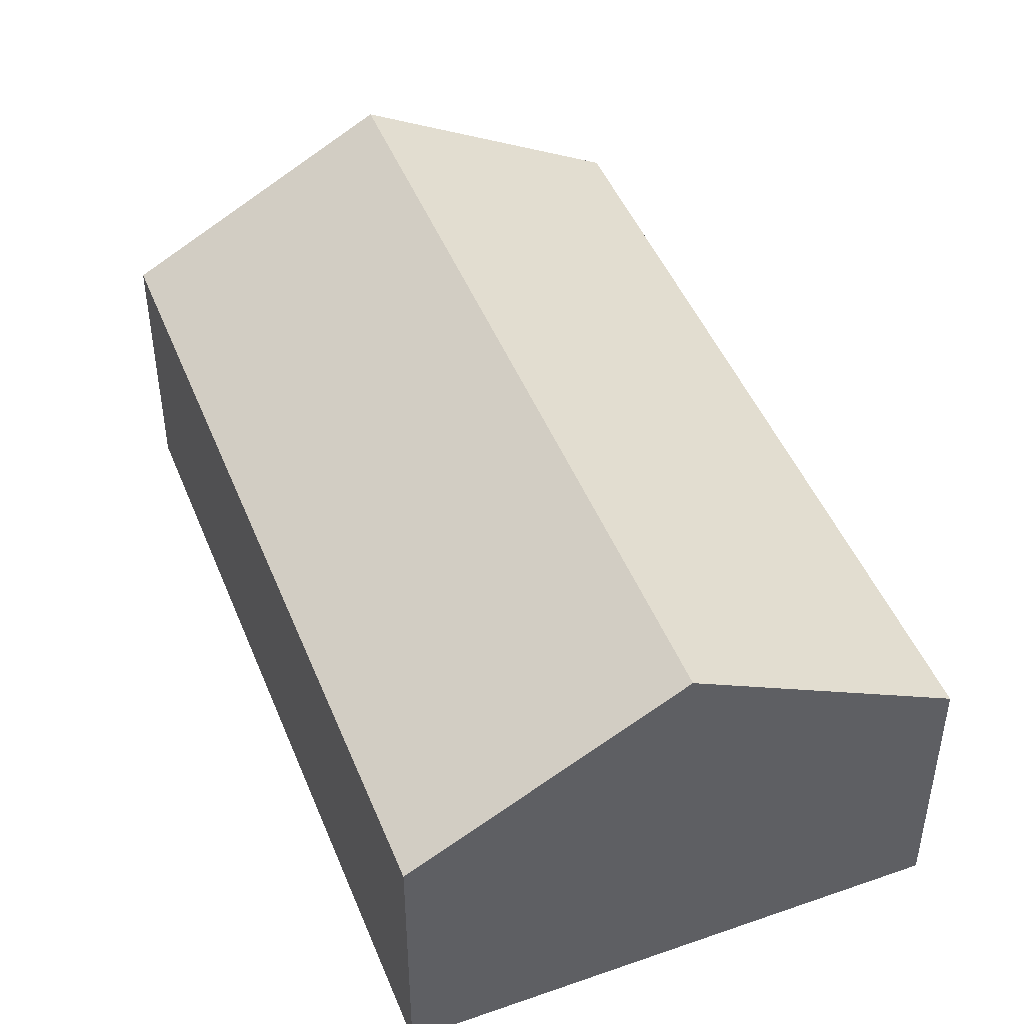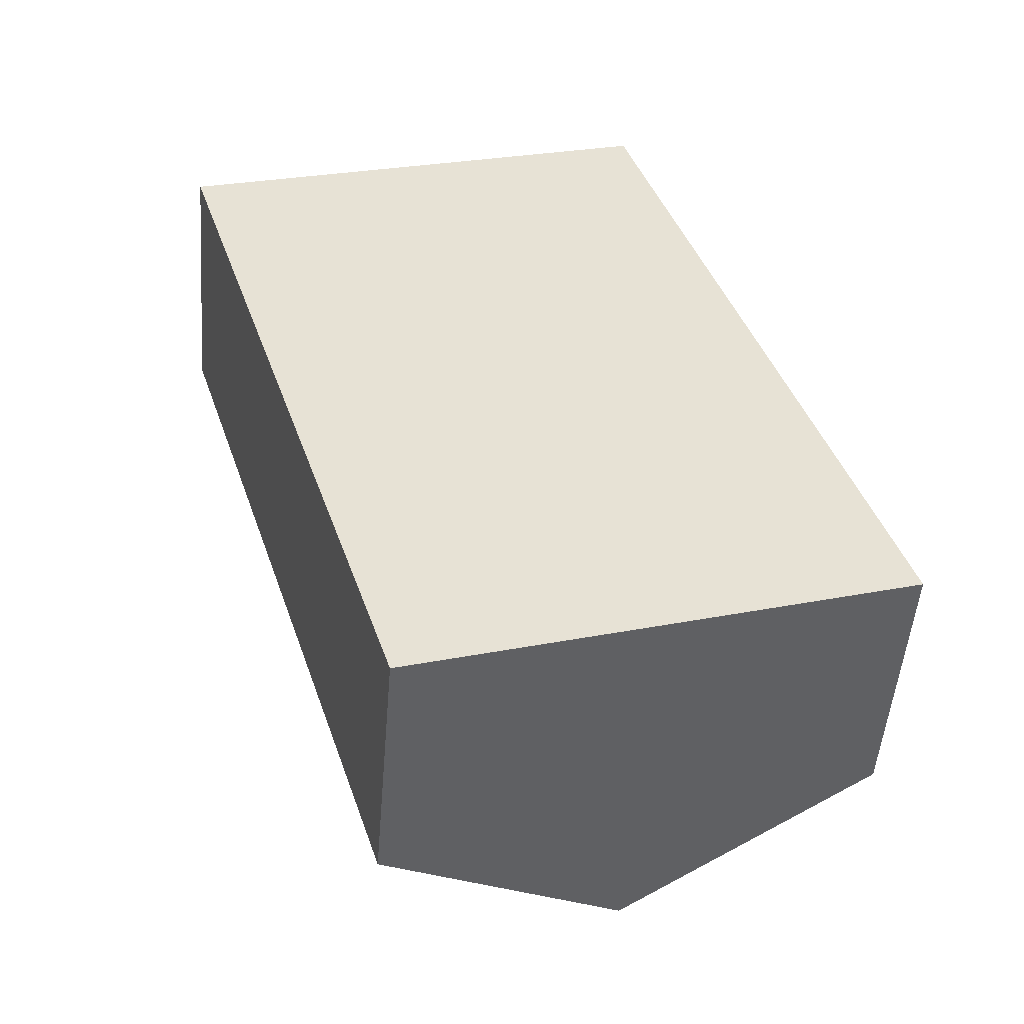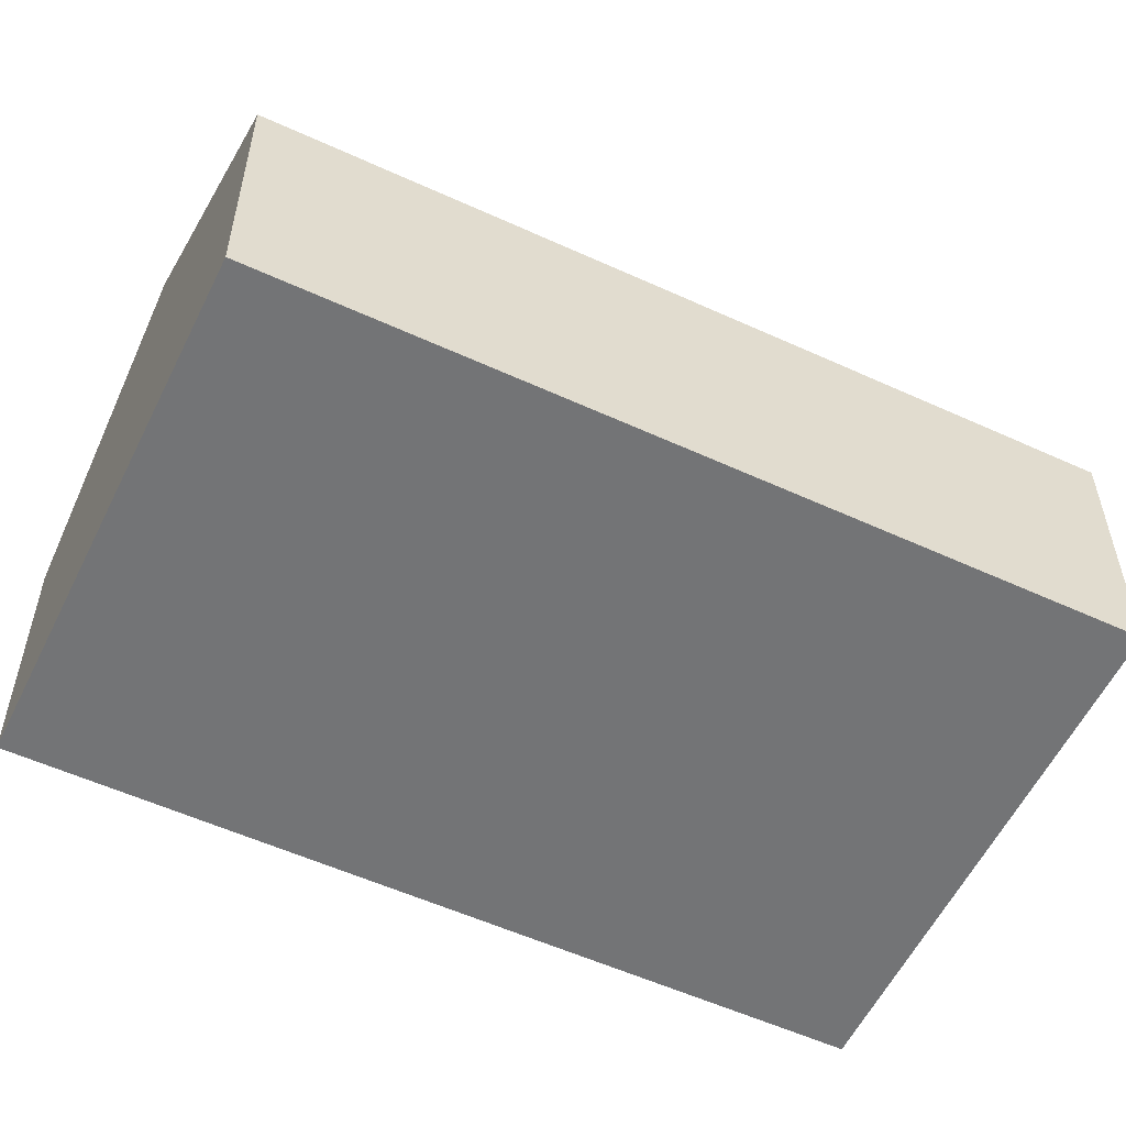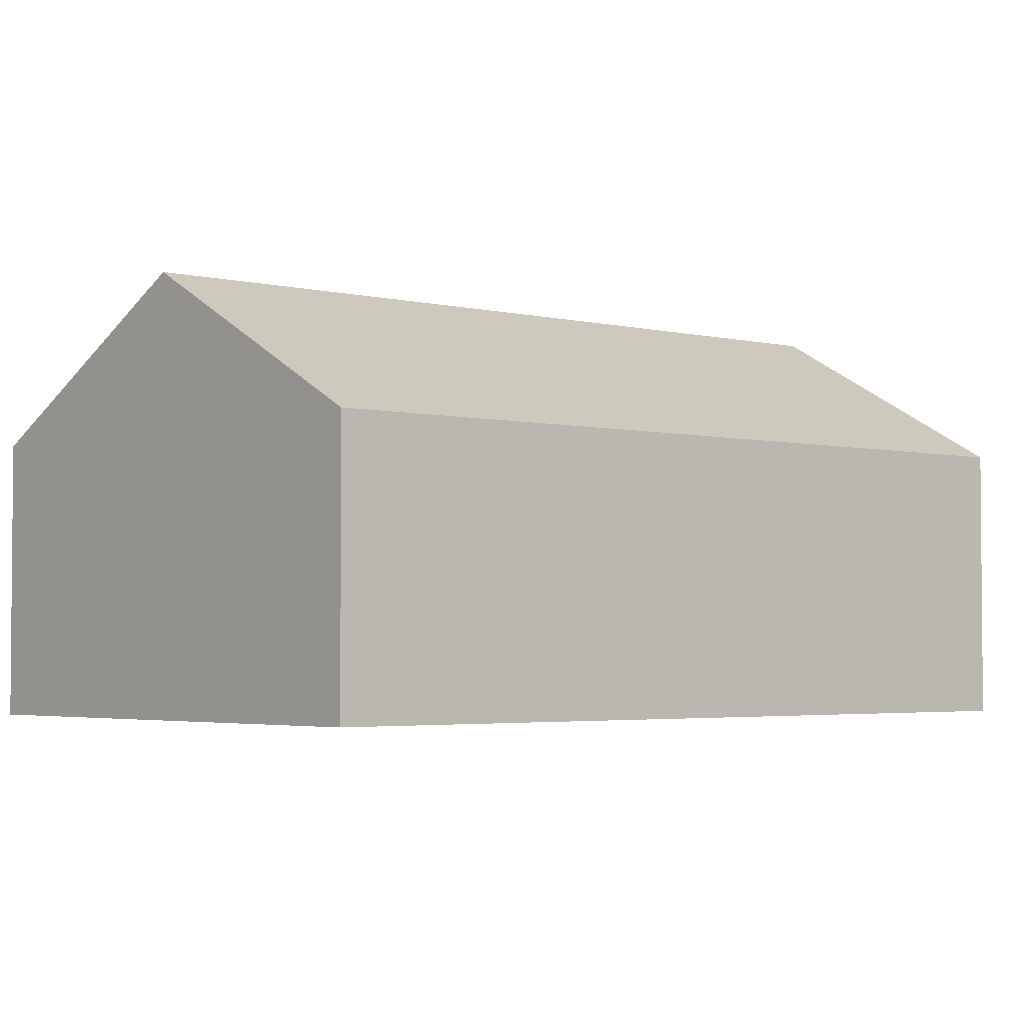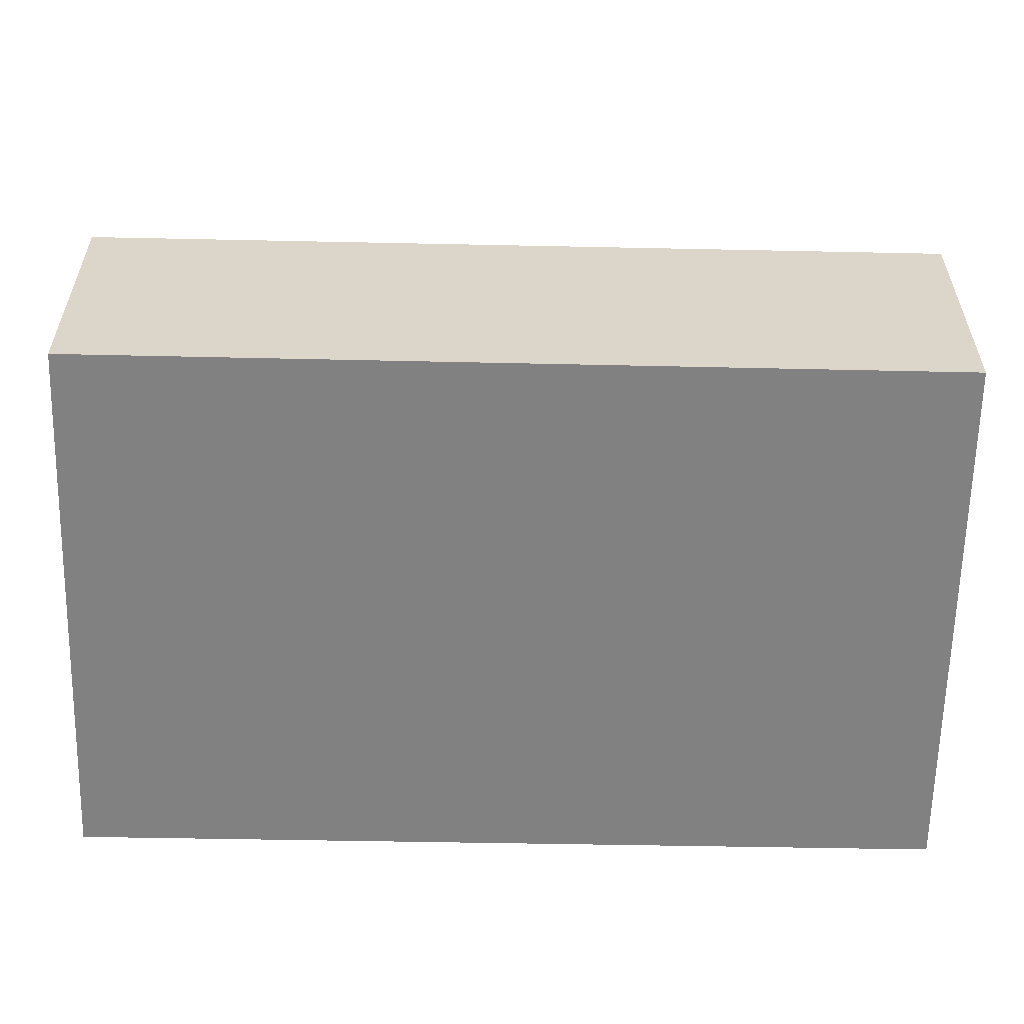
<metadata>
{"format":"obj","ext":"obj","renderer":"f3d","projection":"perspective","resolution":1024,"background":"white","views":[{"elev":46.7,"azim":140.7,"up":"+Y"},{"elev":-50.6,"azim":-4.6,"up":"+Z"},{"elev":-56.1,"azim":-133.5,"up":"+Y"},{"elev":-3.2,"azim":-148.8,"up":"+Y"},{"elev":-60.5,"azim":-109.1,"up":"+Y"}]}
</metadata>
<code>
v  12.14 9.653 -16.98
v  11.97 6.266 3.912
v  18.16 6.266 -15.08
v  5.974 9.653 1.952
v  6.077 6.243 -18.9
v  0 6.281 3.846e-16
v  0 0 0
v  5.974 -1.195e-16 1.952
v  11.97 -2.395e-16 3.912
v  18.16 9.232e-16 -15.08
v  12.14 1.04e-15 -16.98
v  6.077 1.157e-15 -18.9
g defaultobject
f 1 2 3
f 2 1 4
f 5 4 1
f 4 5 6
f 7 4 6
f 4 7 2
f 2 7 8
f 2 8 9
f 9 3 2
f 3 9 10
f 10 1 3
f 1 10 5
f 5 10 11
f 5 11 12
f 5 7 6
f 7 5 12
f 8 10 9
f 10 8 7
f 10 7 11
f 11 7 12

</code>
